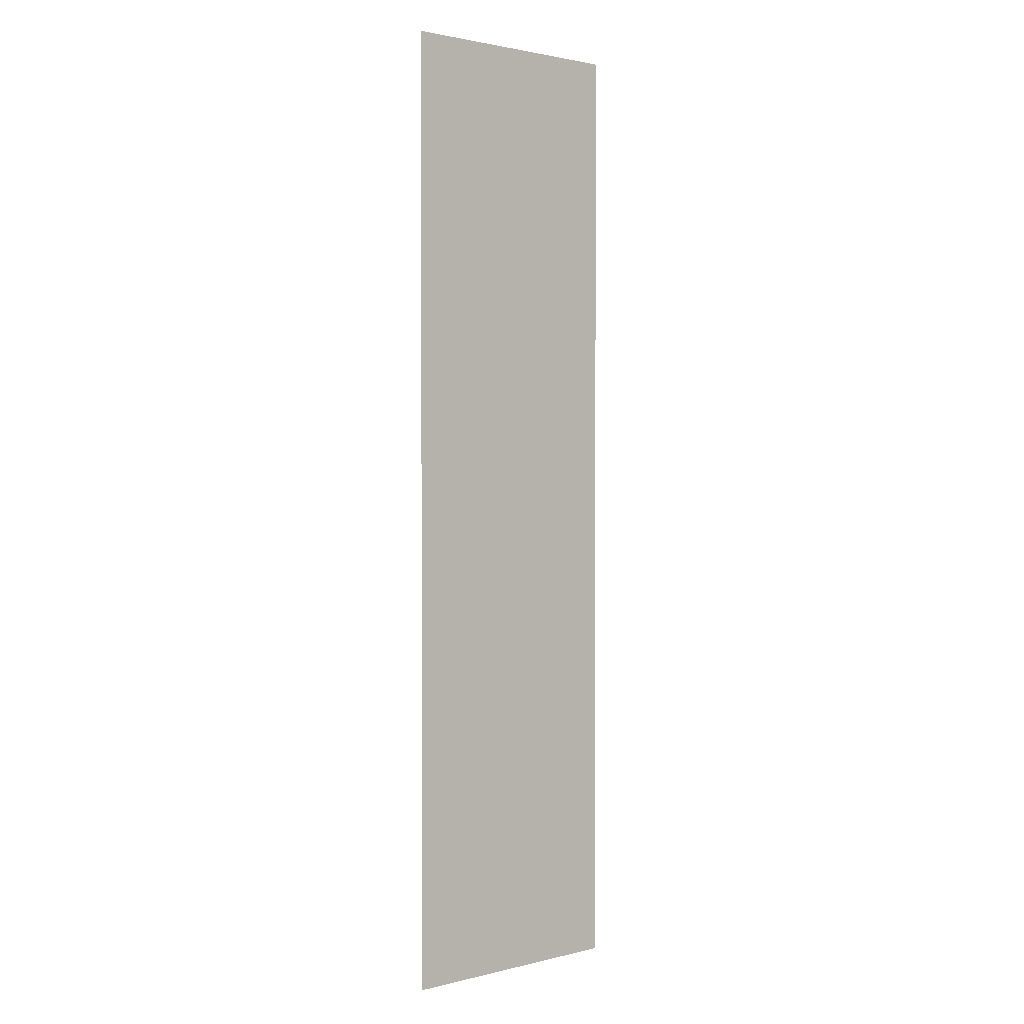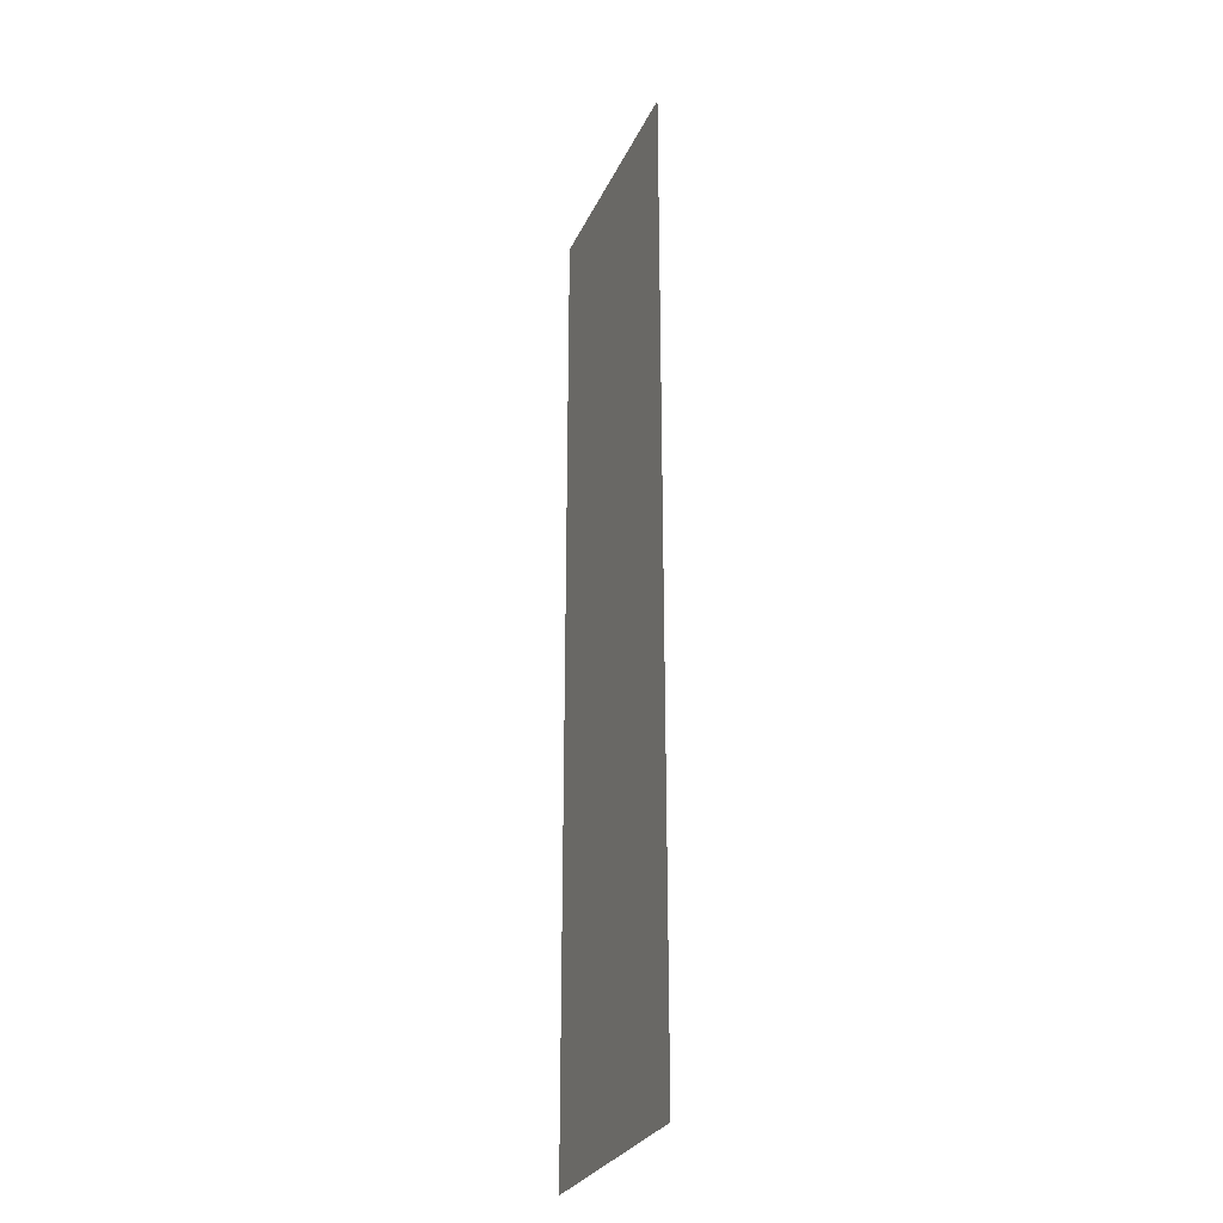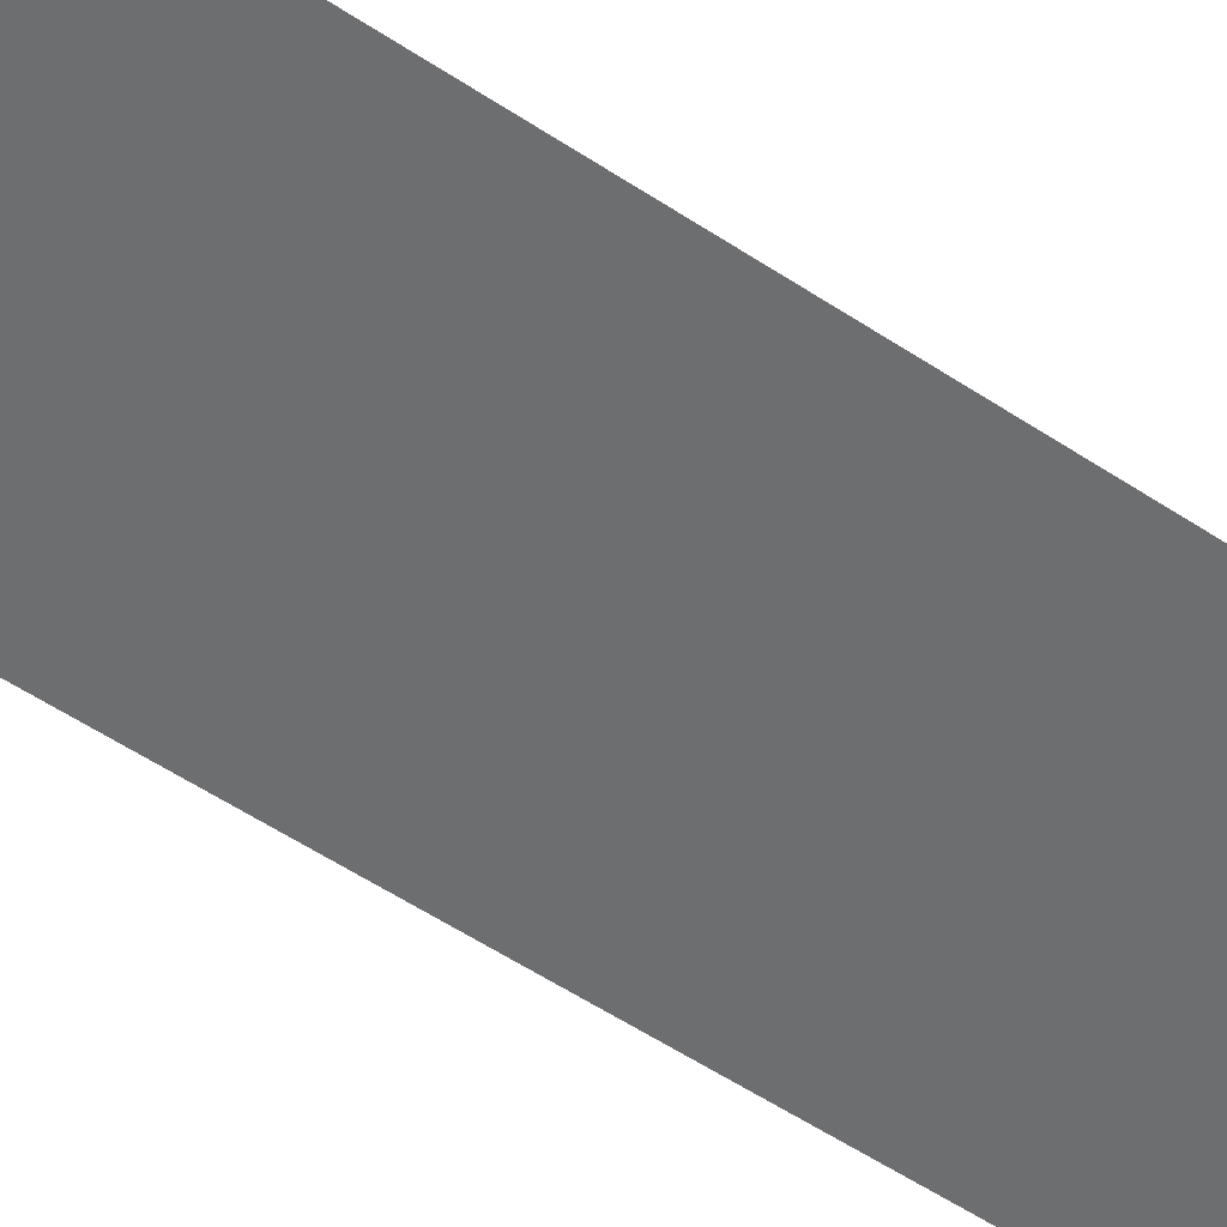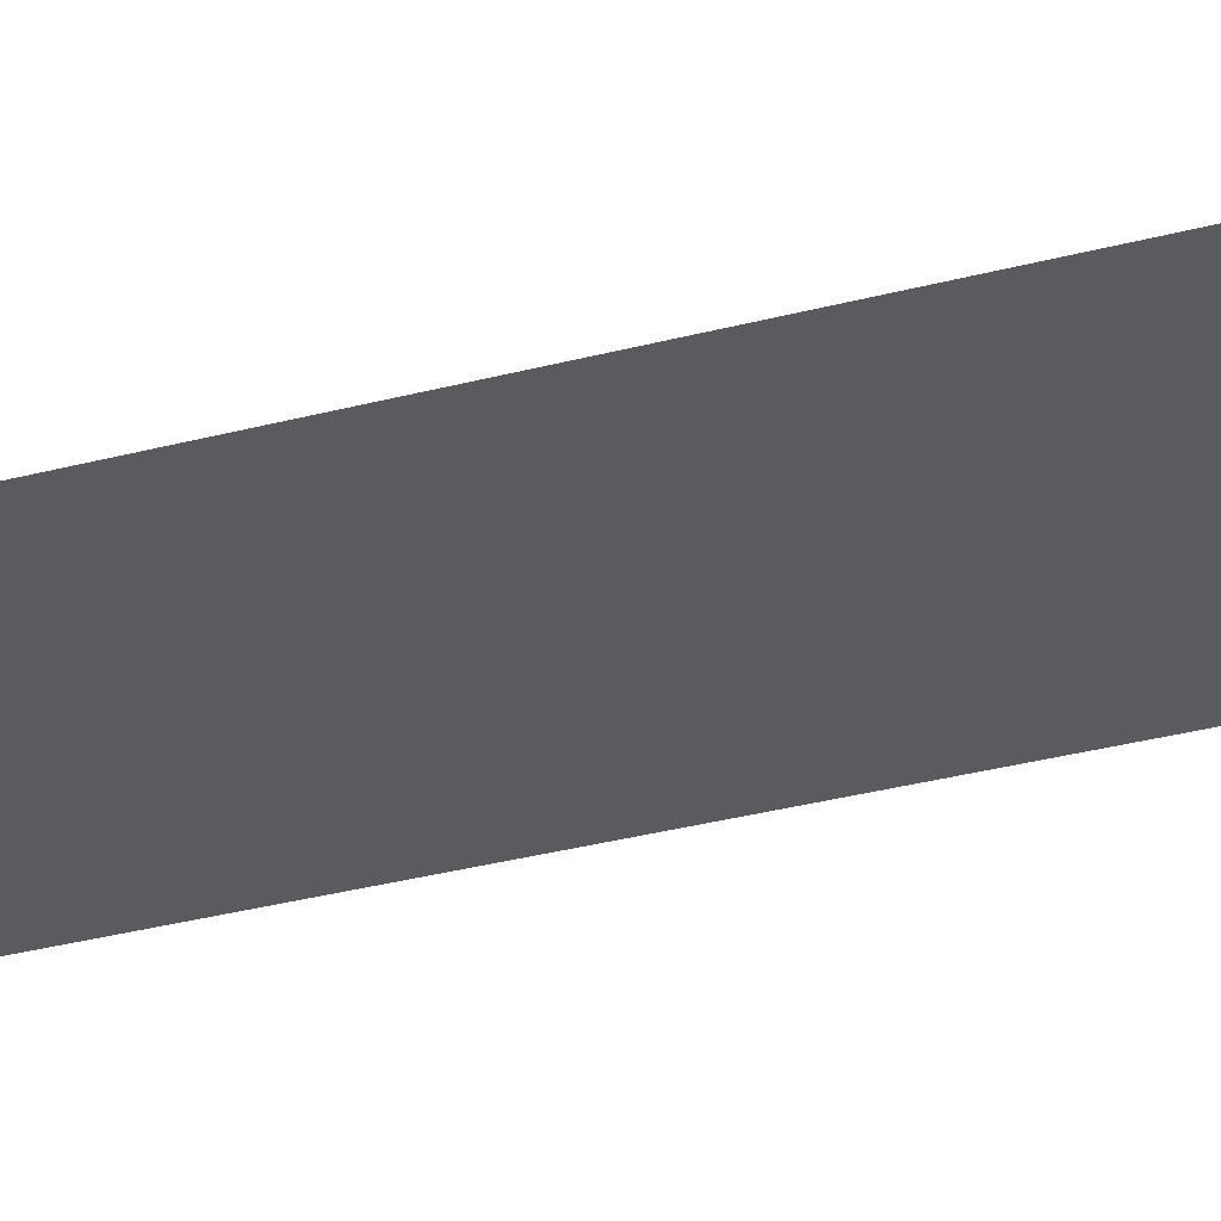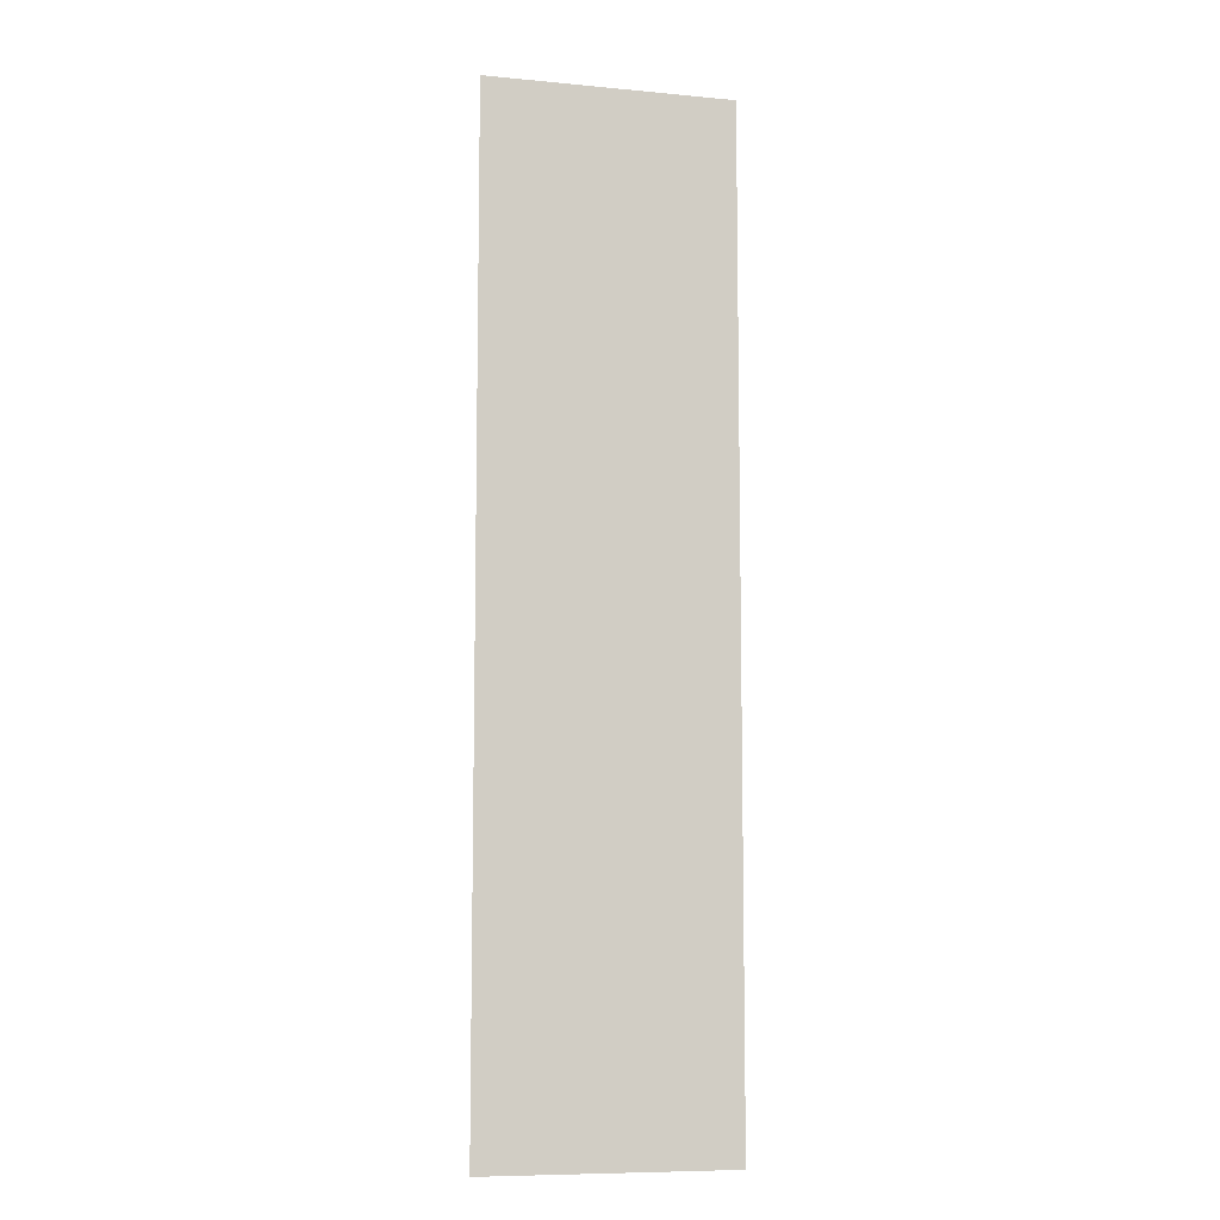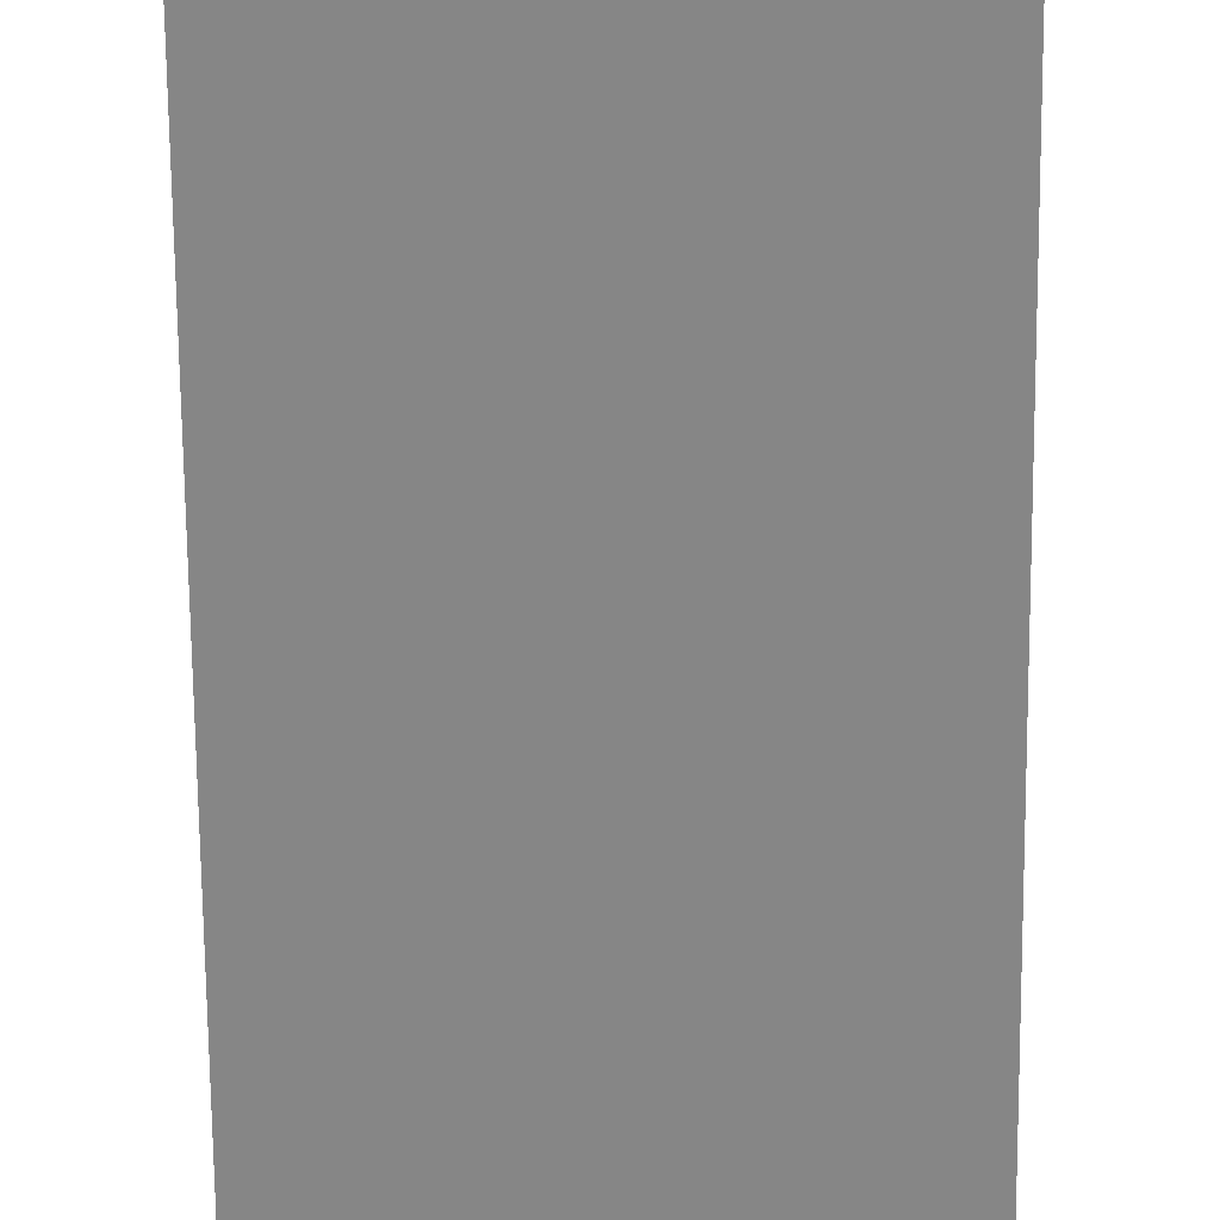
<metadata>
{"format":"obj","ext":"obj","renderer":"f3d","projection":"perspective","resolution":1024,"background":"white","views":[{"elev":1.8,"azim":138.9,"up":"+Z"},{"elev":-28.2,"azim":-110.9,"up":"+Z"},{"elev":-54.2,"azim":-125.4,"up":"+Y"},{"elev":-33.0,"azim":-69.9,"up":"+Y"},{"elev":-8.7,"azim":165.7,"up":"+Z"},{"elev":-62.1,"azim":-179.5,"up":"+Y"}]}
</metadata>
<code>
v  0 -0.125 32
v  0 -0.125 -0
v  -6 -0.125 -0
v  -6 -0.125 32
v  0 -0.125 -32
v  -6 -0.125 -32
v  8 -0.125 32
v  8 -0.125 -0
v  6 -0.125 -0
v  6 -0.125 32
v  -8 -0.125 -0
v  -8 -0.125 32
v  8 -0.125 -32
v  6 -0.125 -32
v  -8 -0.125 -32
g Plane009
f 1 2 3
f 3 4 1
f 2 5 6
f 6 3 2
f 7 8 9
f 9 10 7
f 10 9 2
f 2 1 10
f 11 12 4
f 4 3 11
f 8 13 14
f 14 9 8
f 9 14 5
f 5 2 9
f 15 11 3
f 3 6 15

</code>
